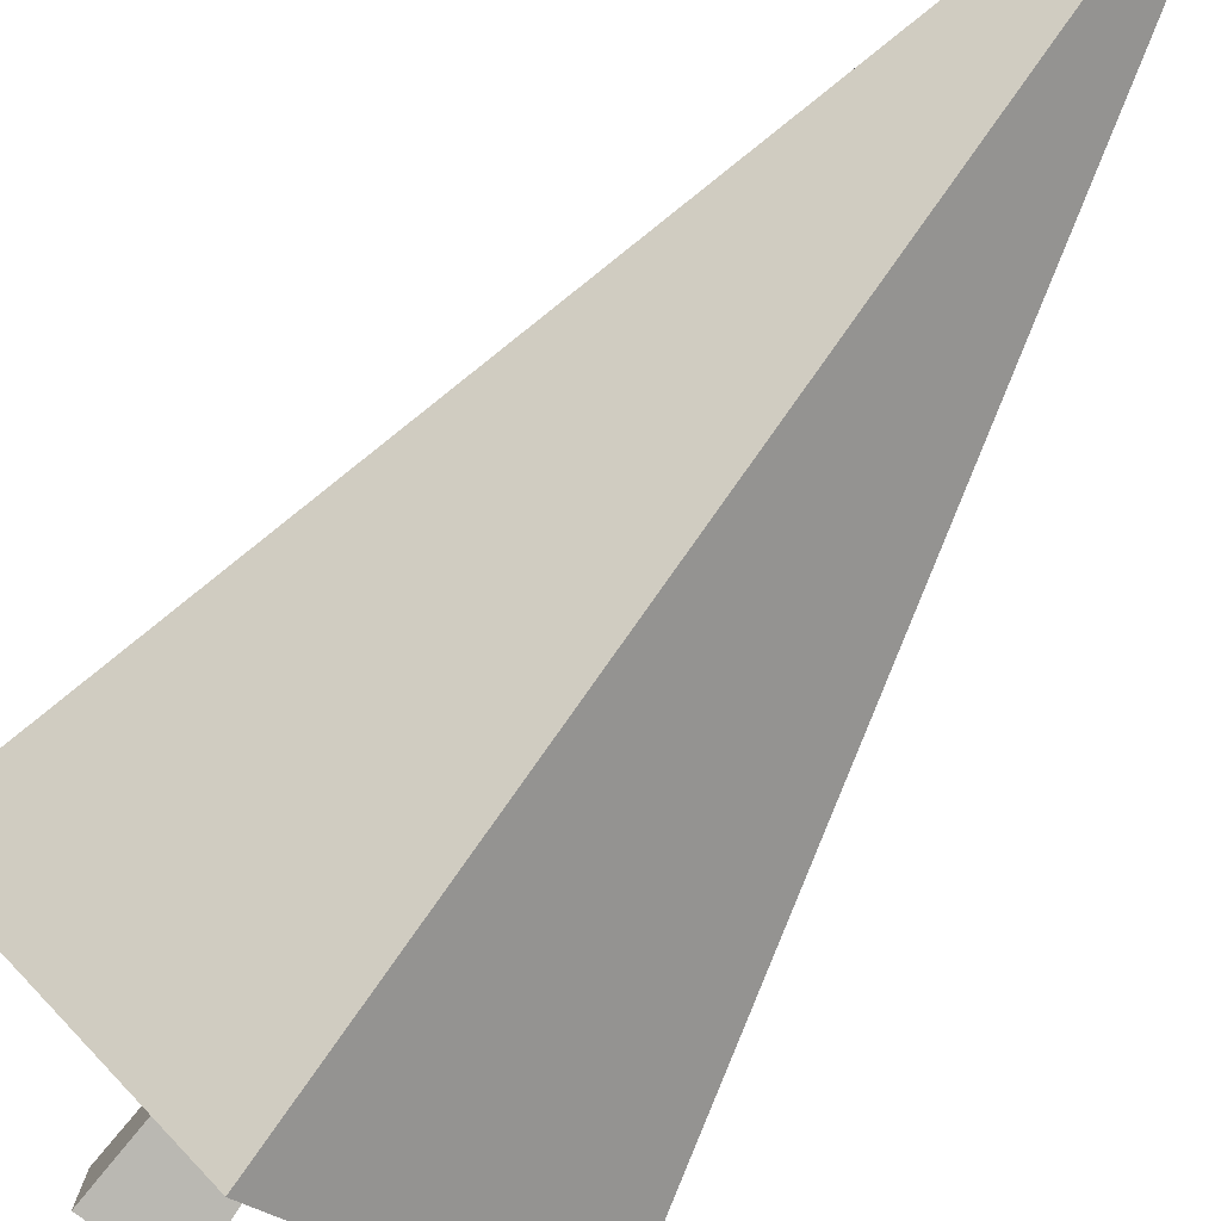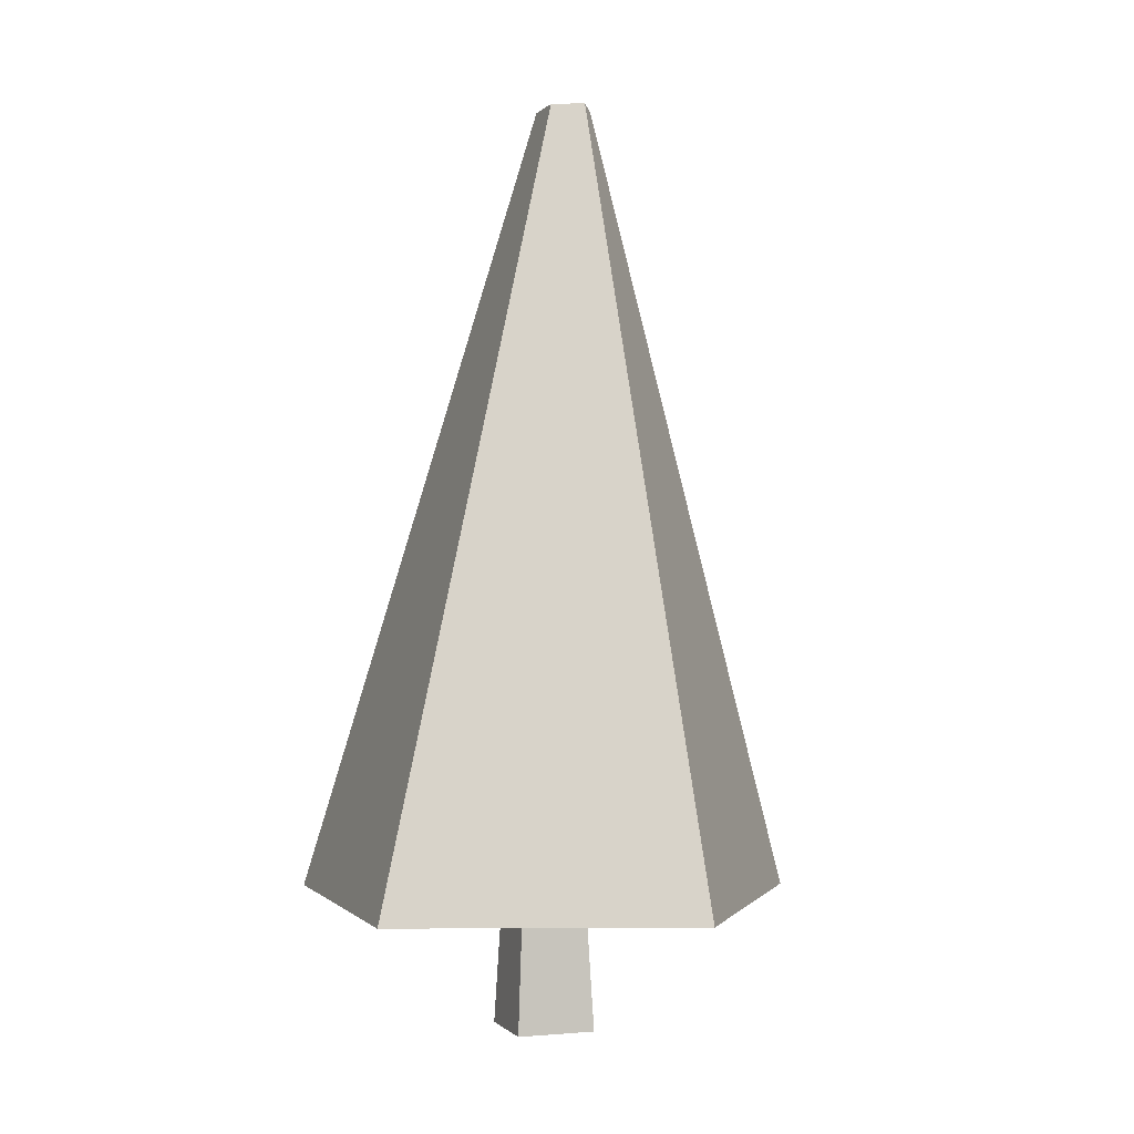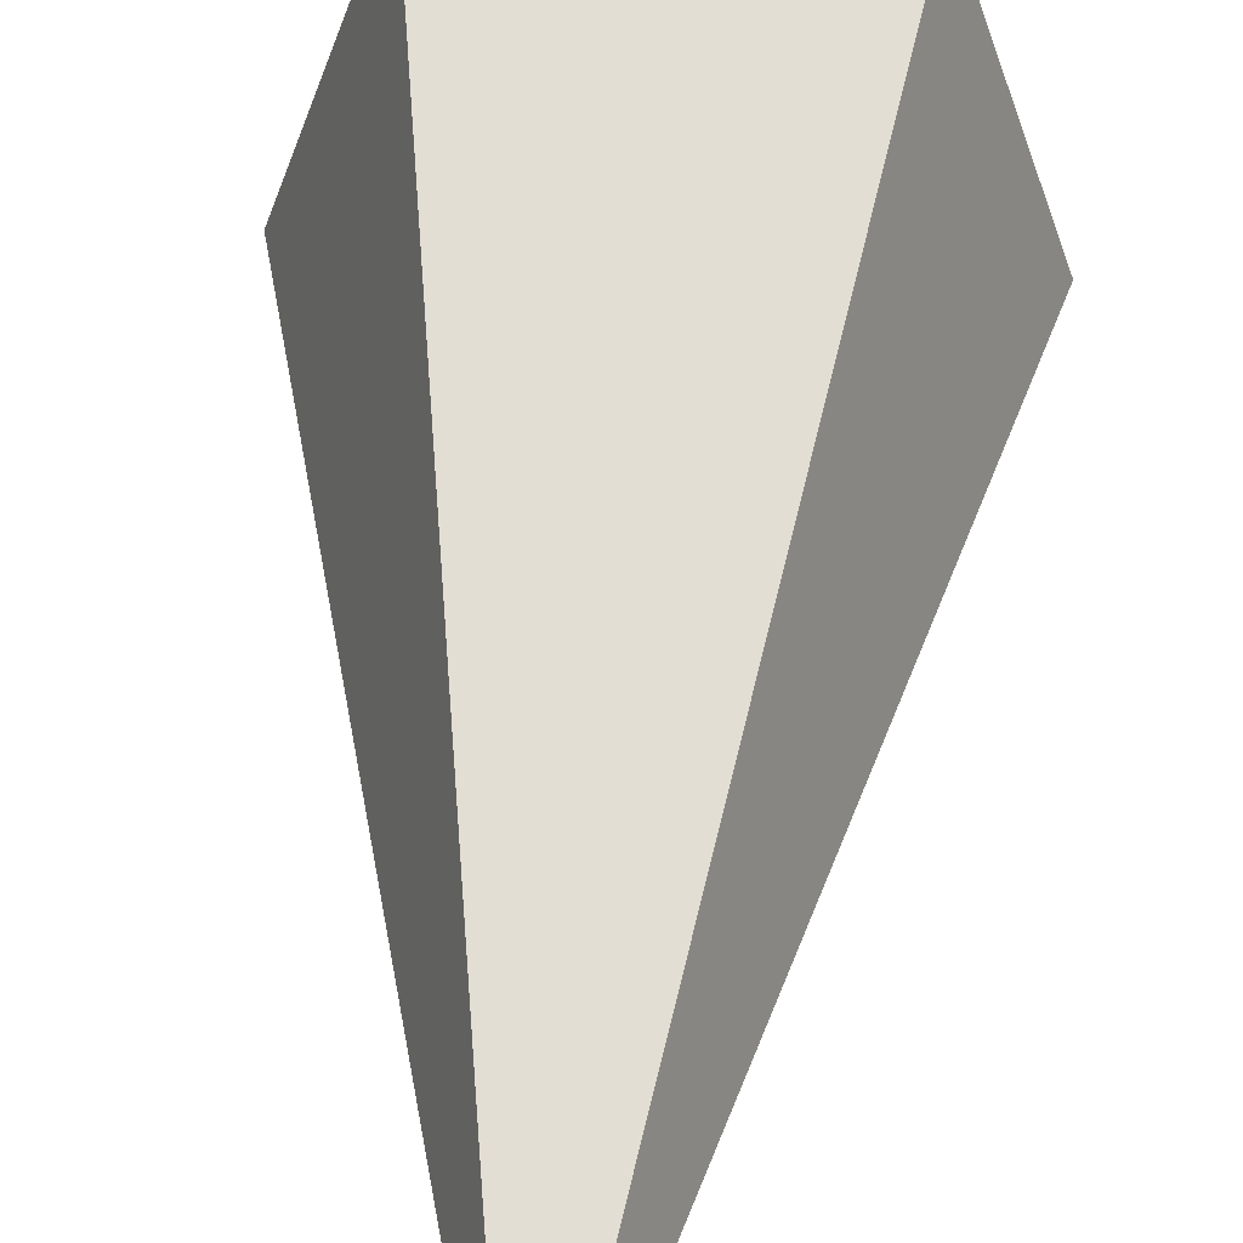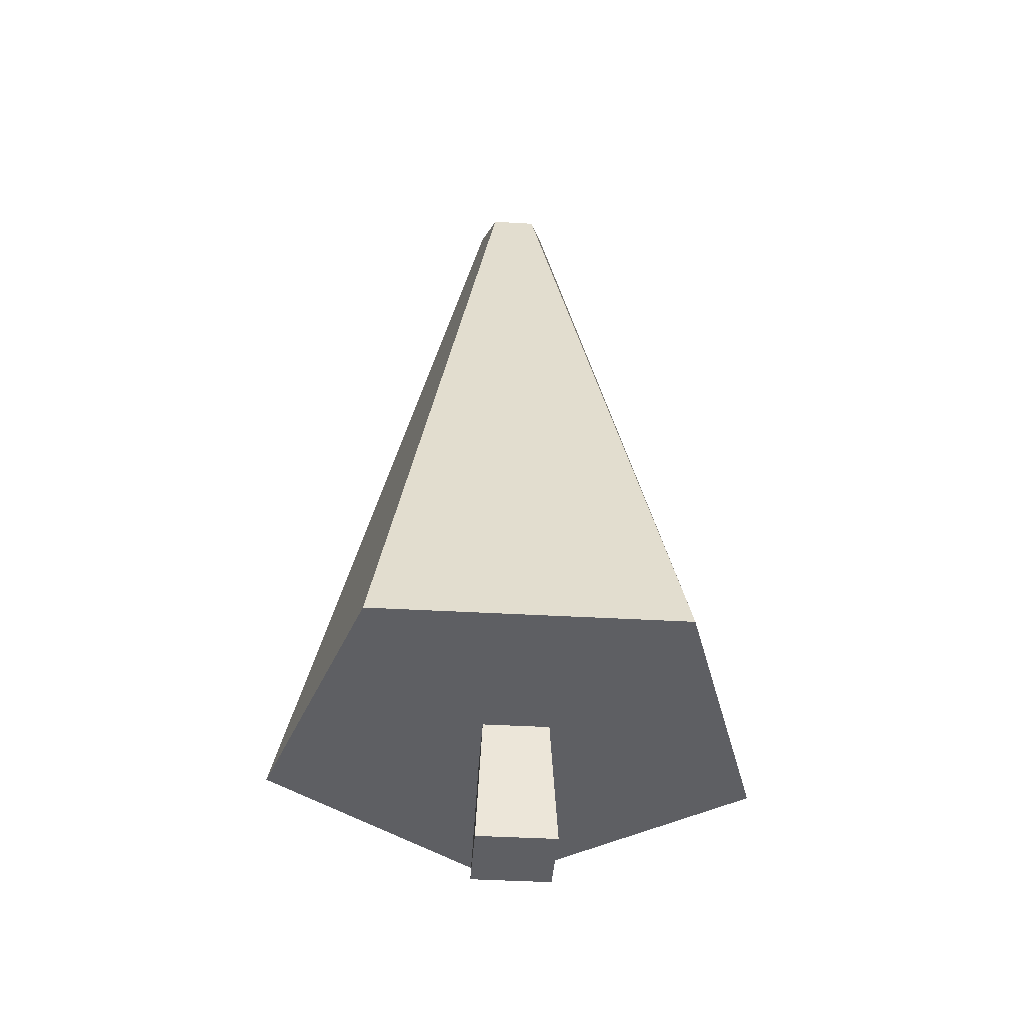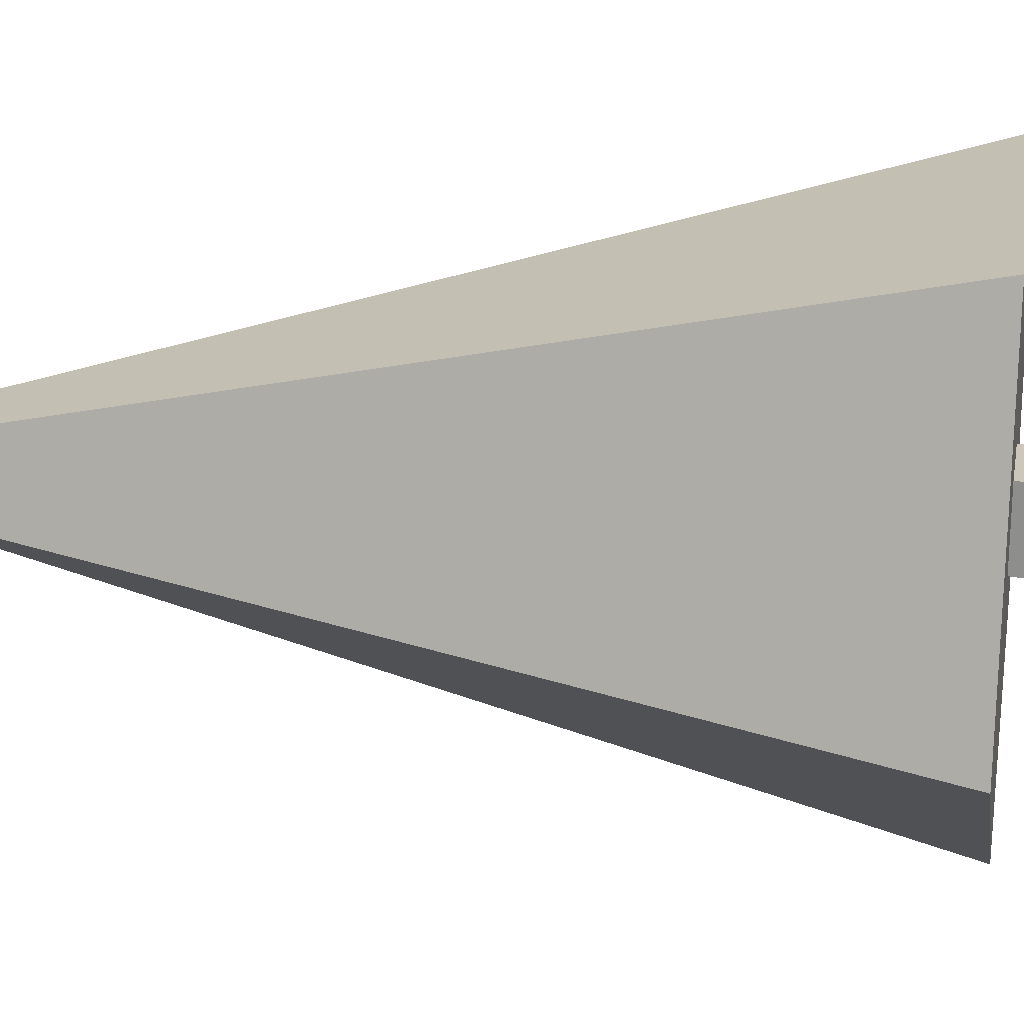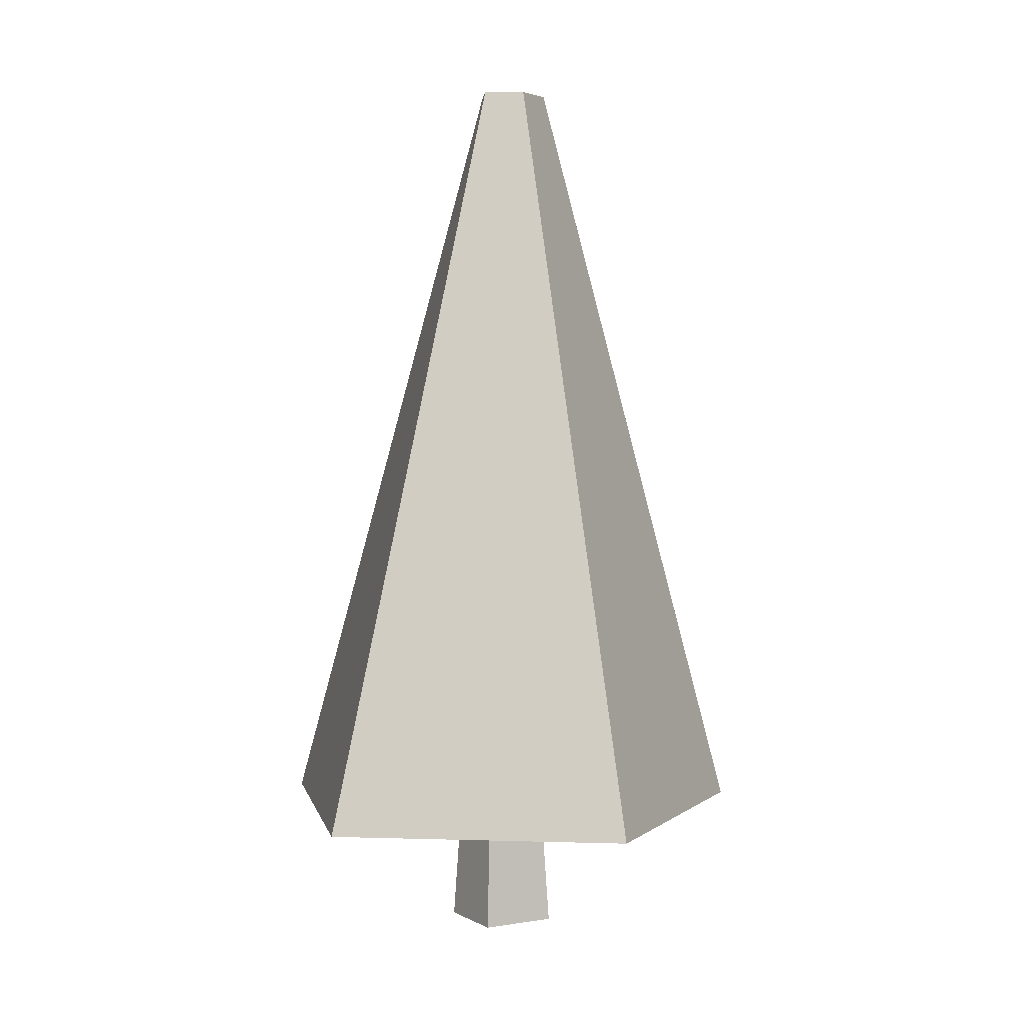
<metadata>
{"format":"obj","ext":"obj","renderer":"f3d","projection":"perspective","resolution":1024,"background":"white","views":[{"elev":-80.0,"azim":143.2,"up":"+Z"},{"elev":-0.4,"azim":70.7,"up":"+Y"},{"elev":51.9,"azim":-175.2,"up":"+Z"},{"elev":-41.0,"azim":-4.0,"up":"+Y"},{"elev":22.5,"azim":-80.2,"up":"+Z"},{"elev":2.8,"azim":150.2,"up":"+Y"}]}
</metadata>
<code>
o cuboid
v 0.03125 1.25 0.03125
v 0.03125 1.25 -0.03125
v 0.09375 0 0.09375
v 0.09375 0 -0.09375
v -0.03125 1.25 0.03125
v -0.03125 1.25 -0.03125
v -0.09375 0 0.09375
v -0.09375 0 -0.09375
f 2 1 3 4
f 7 5 6 8
f 5 1 2 6
f 4 3 7 8
f 3 1 5 7
f 6 2 4 8
o cylinder
v 0 0.3125 0
v 0 2.188 0
v 0.3633 0.3125 0.5
v 0.05425 2.188 -8.327e-17
v 0.5878 0.3125 -0.191
v 0.08779 2.188 -0.07295
v 7.569e-17 0.3125 -0.618
v 5.852e-17 2.188 -0.118
v -0.5878 0.3125 -0.191
v -0.08779 2.188 -0.07295
v -0.3633 0.3125 0.5
v -0.05425 2.188 -8.327e-17
f 13 11 9
f 11 13 14 12
f 12 14 10
f 15 13 9
f 13 15 16 14
f 14 16 10
f 17 15 9
f 15 17 18 16
f 16 18 10
f 19 17 9
f 17 19 20 18
f 18 20 10
f 11 19 9
f 19 11 12 20
f 20 12 10

</code>
